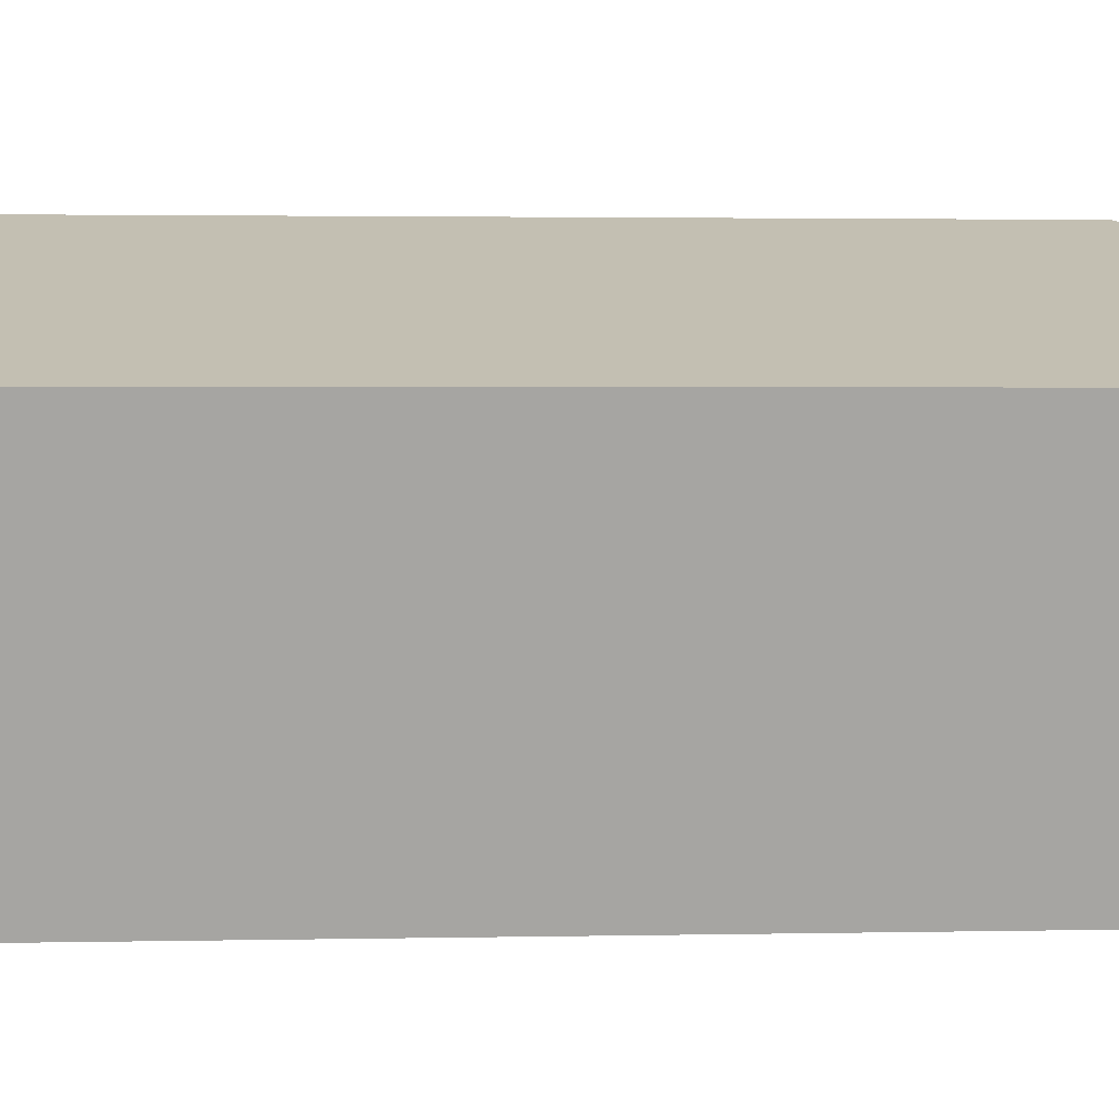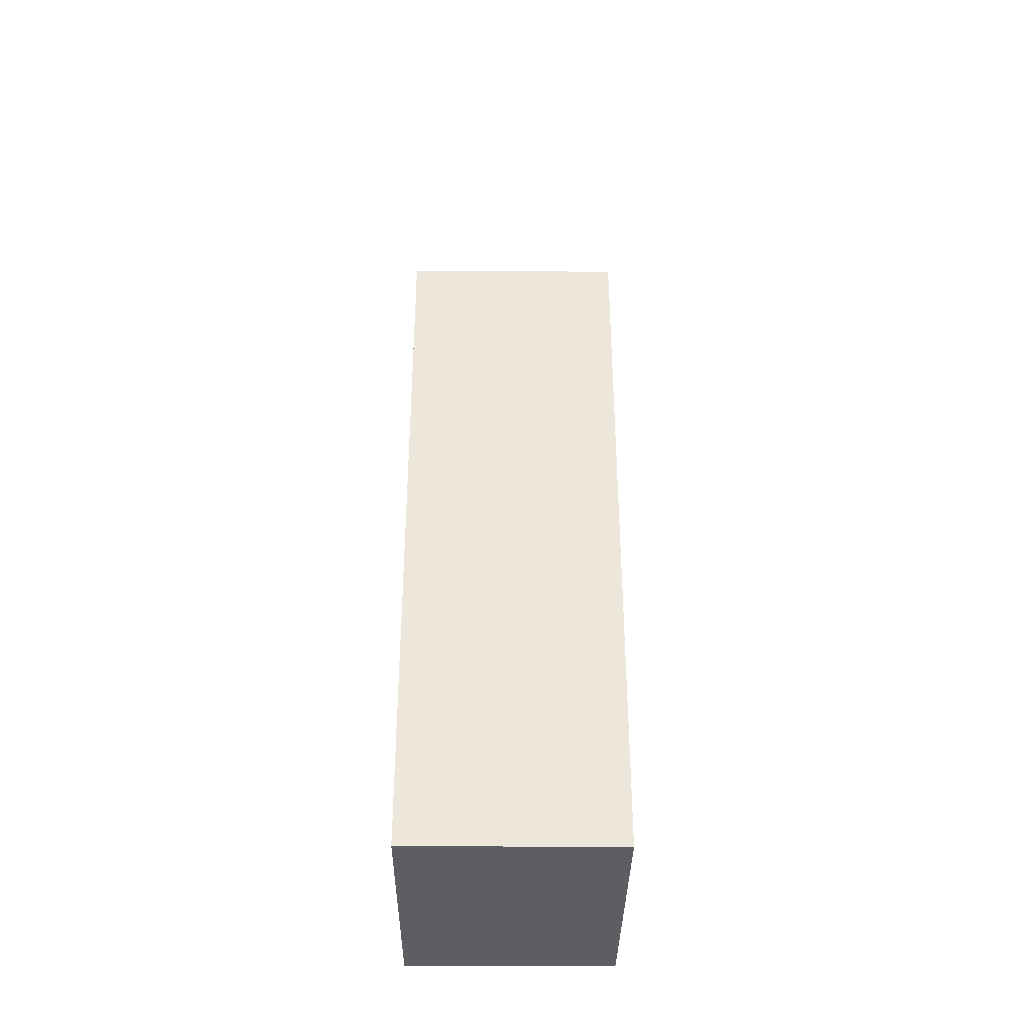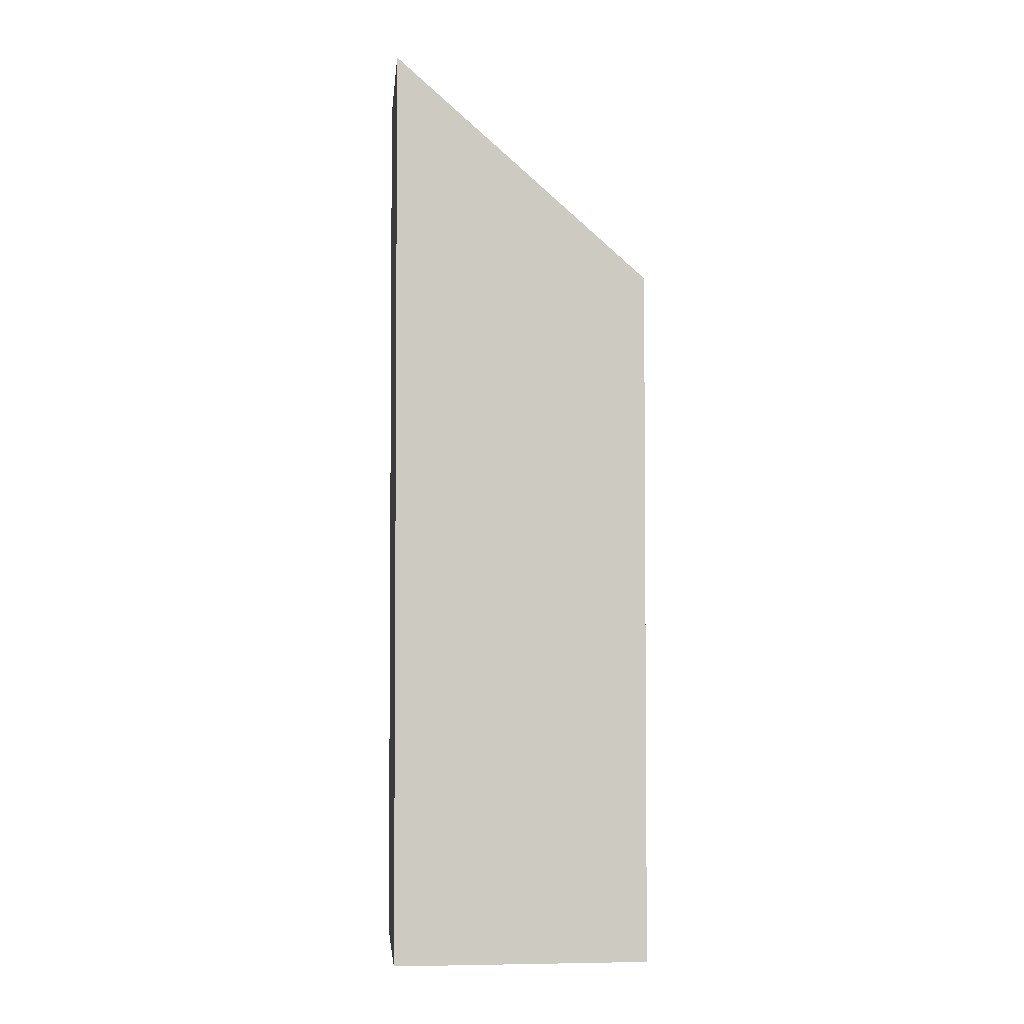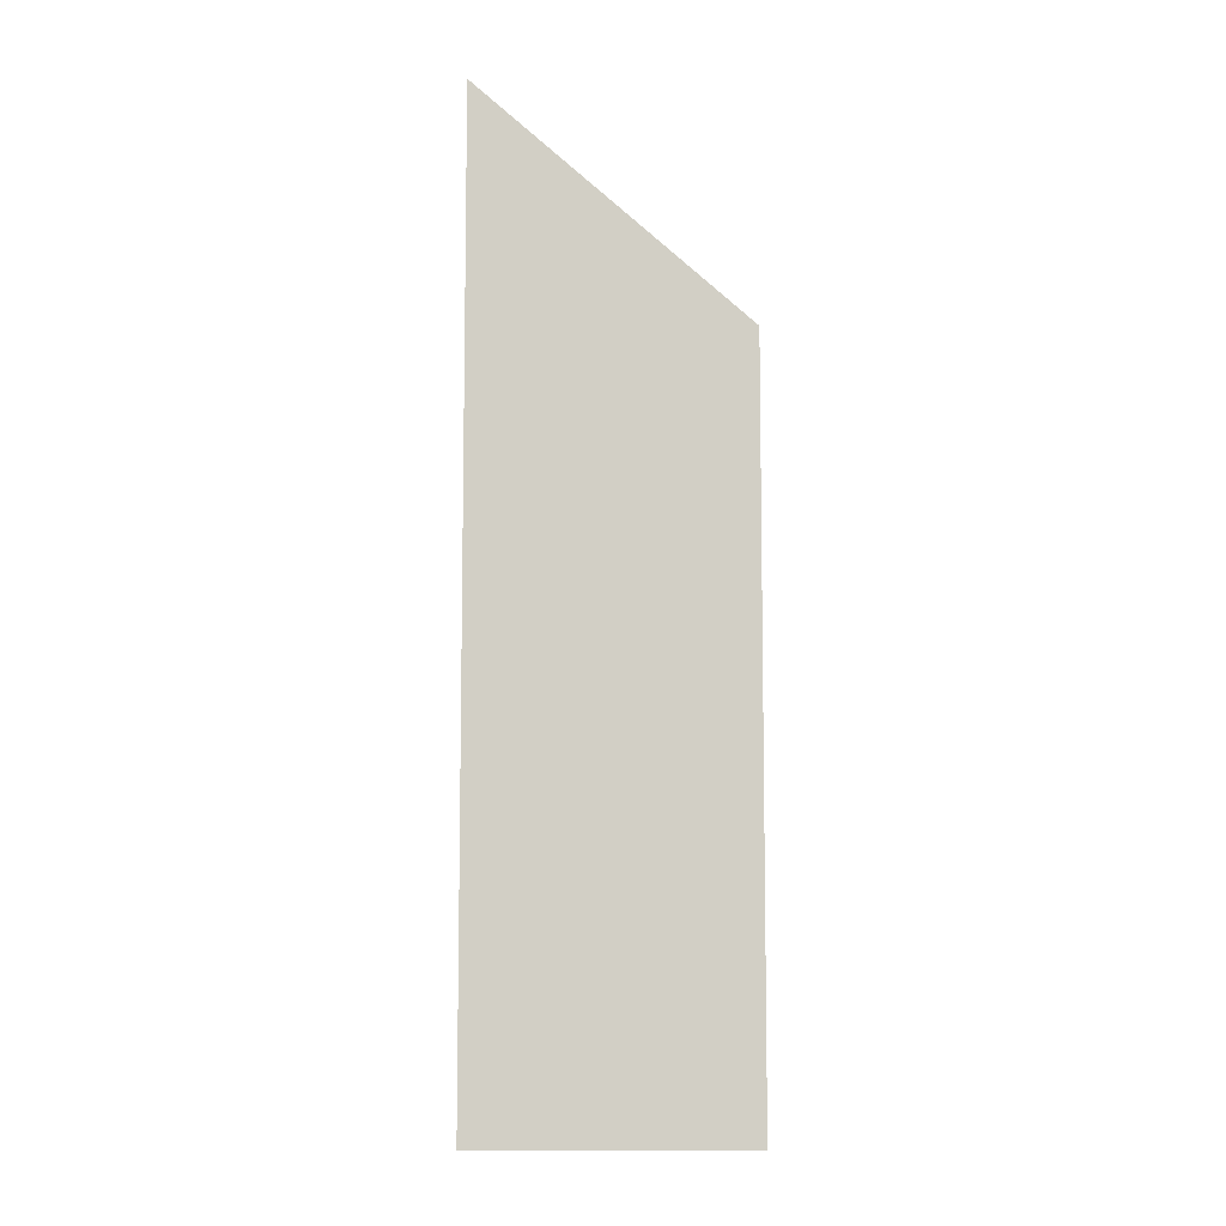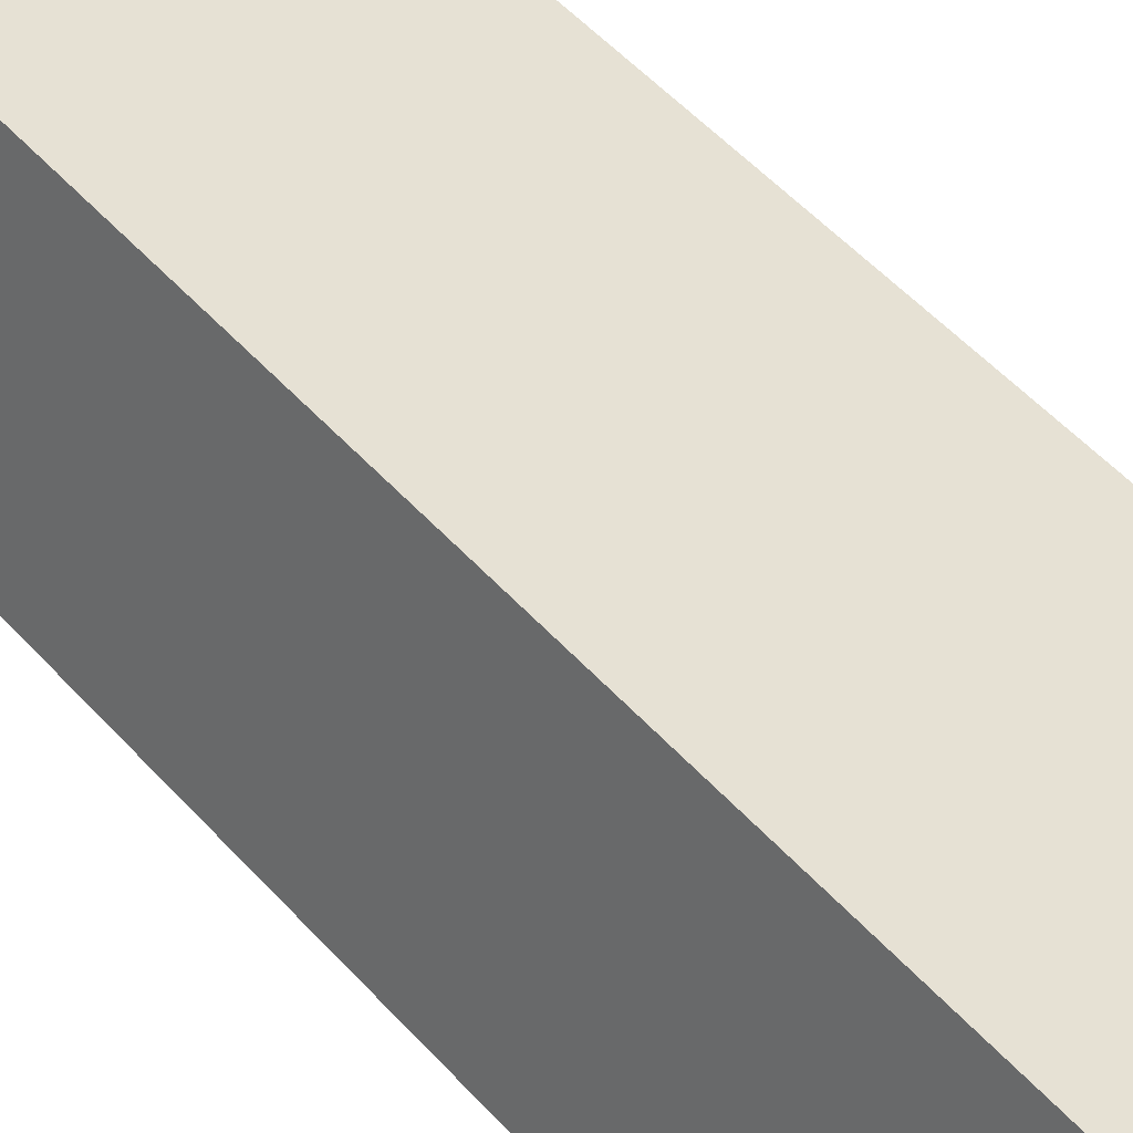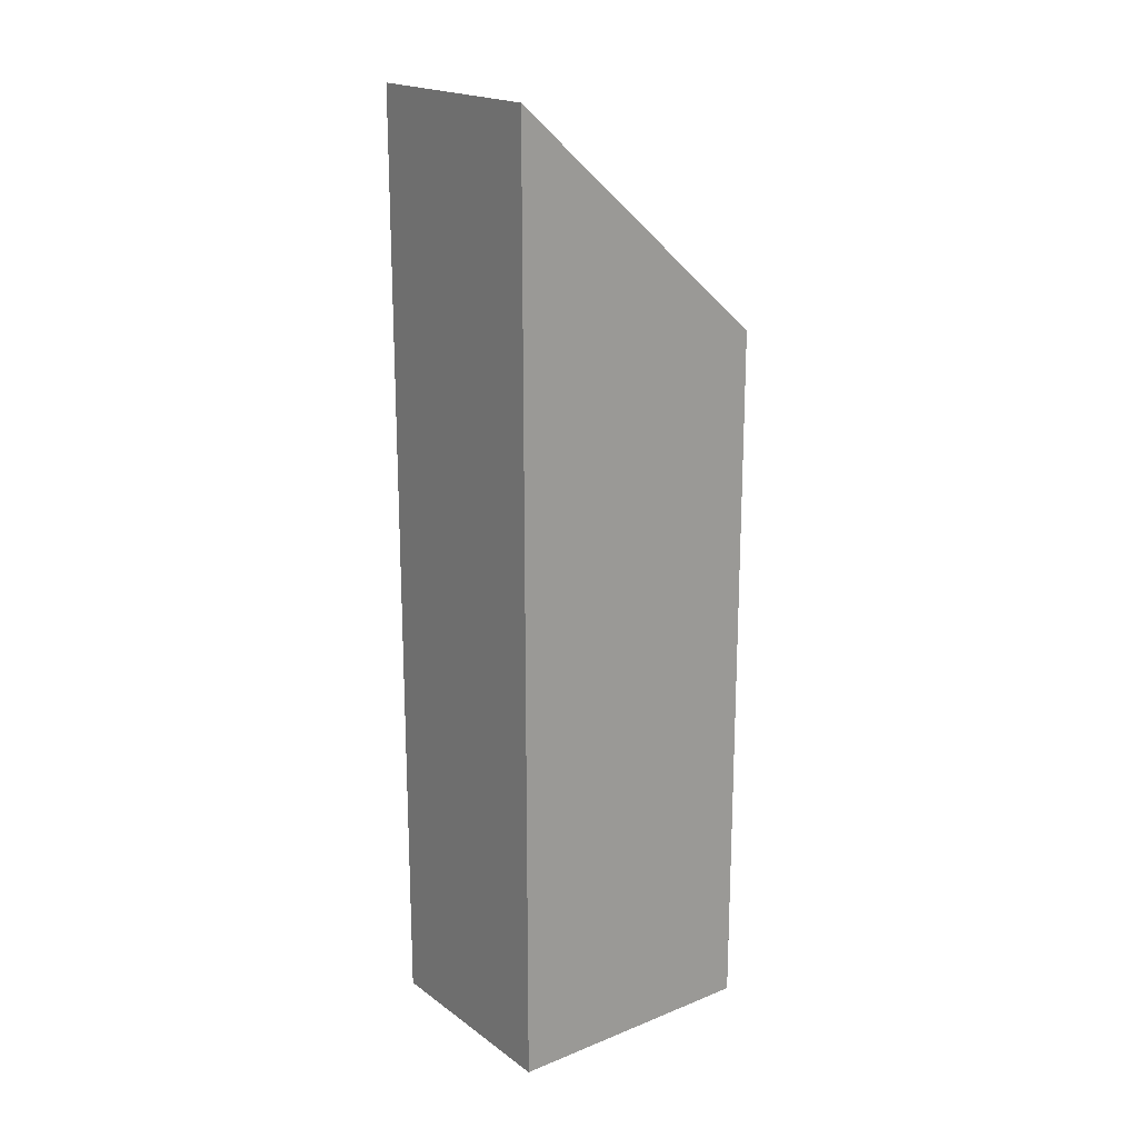
<metadata>
{"format":"obj","ext":"obj","renderer":"f3d","projection":"perspective","resolution":1024,"background":"white","views":[{"elev":1.5,"azim":83.2,"up":"+Z"},{"elev":-37.3,"azim":-75.1,"up":"+Y"},{"elev":-3.2,"azim":-170.3,"up":"+Y"},{"elev":-8.1,"azim":-164.8,"up":"+Y"},{"elev":50.4,"azim":-39.9,"up":"+Z"},{"elev":19.5,"azim":158.0,"up":"+Y"}]}
</metadata>
<code>
v  1.58 19.89 5.789
v  7.037 26.3 -1.895
v  0 19.89 1.218e-15
v  8.563 26.27 3.795
v  7.037 1.16e-16 -1.895
v  0 0 0
v  1.58 -3.545e-16 5.789
v  8.563 -2.324e-16 3.795
g defaultobject
f 1 2 3
f 2 1 4
f 5 3 2
f 3 5 6
f 6 1 3
f 1 6 7
f 1 8 4
f 8 1 7
f 4 5 2
f 5 4 8
f 8 6 5
f 6 8 7

</code>
